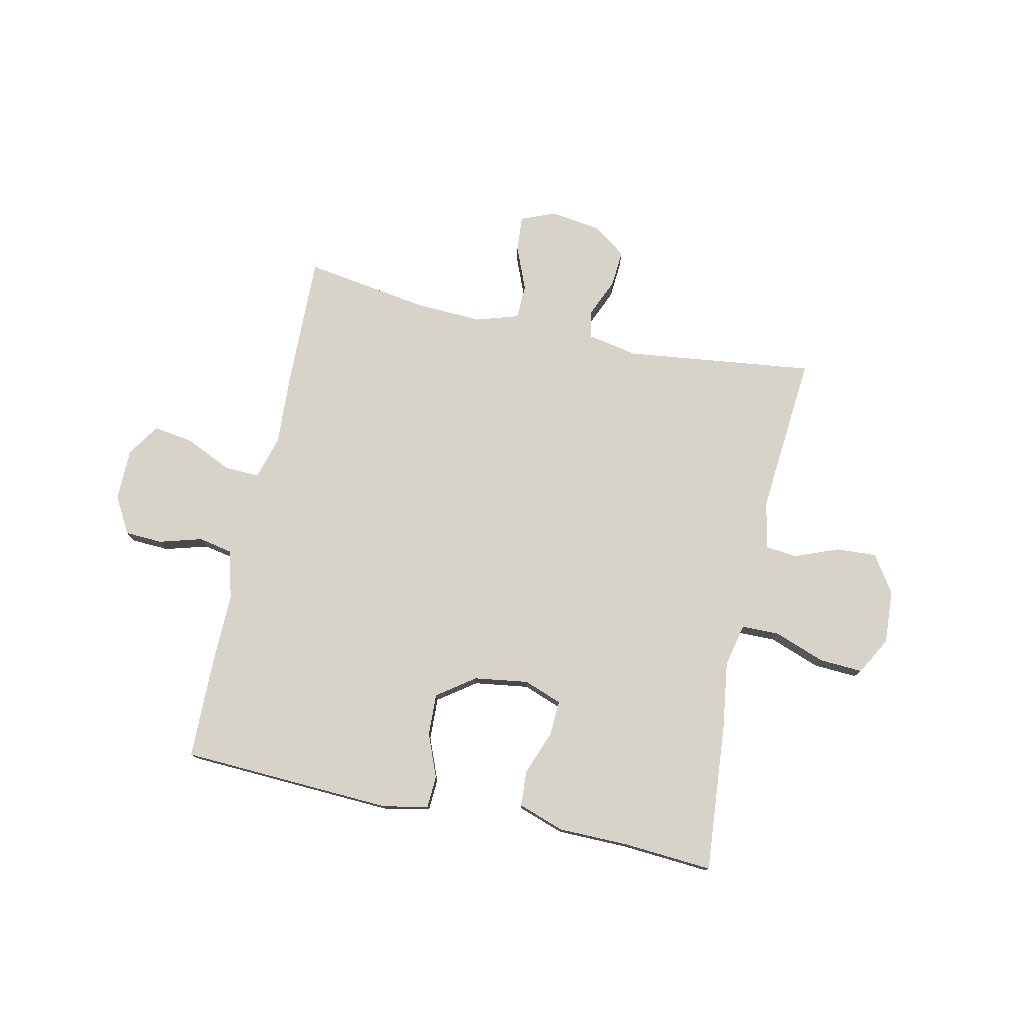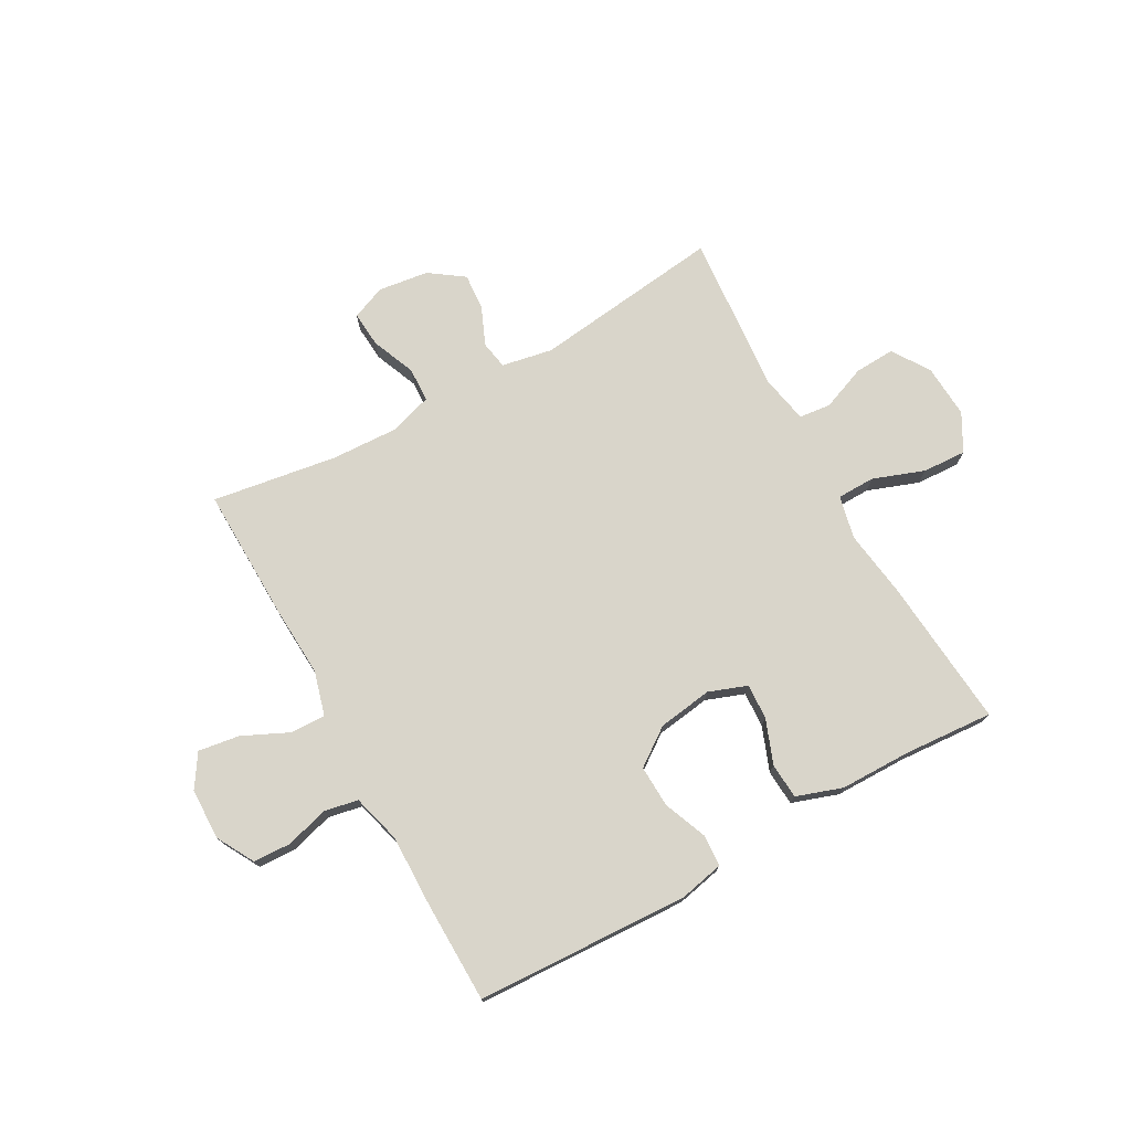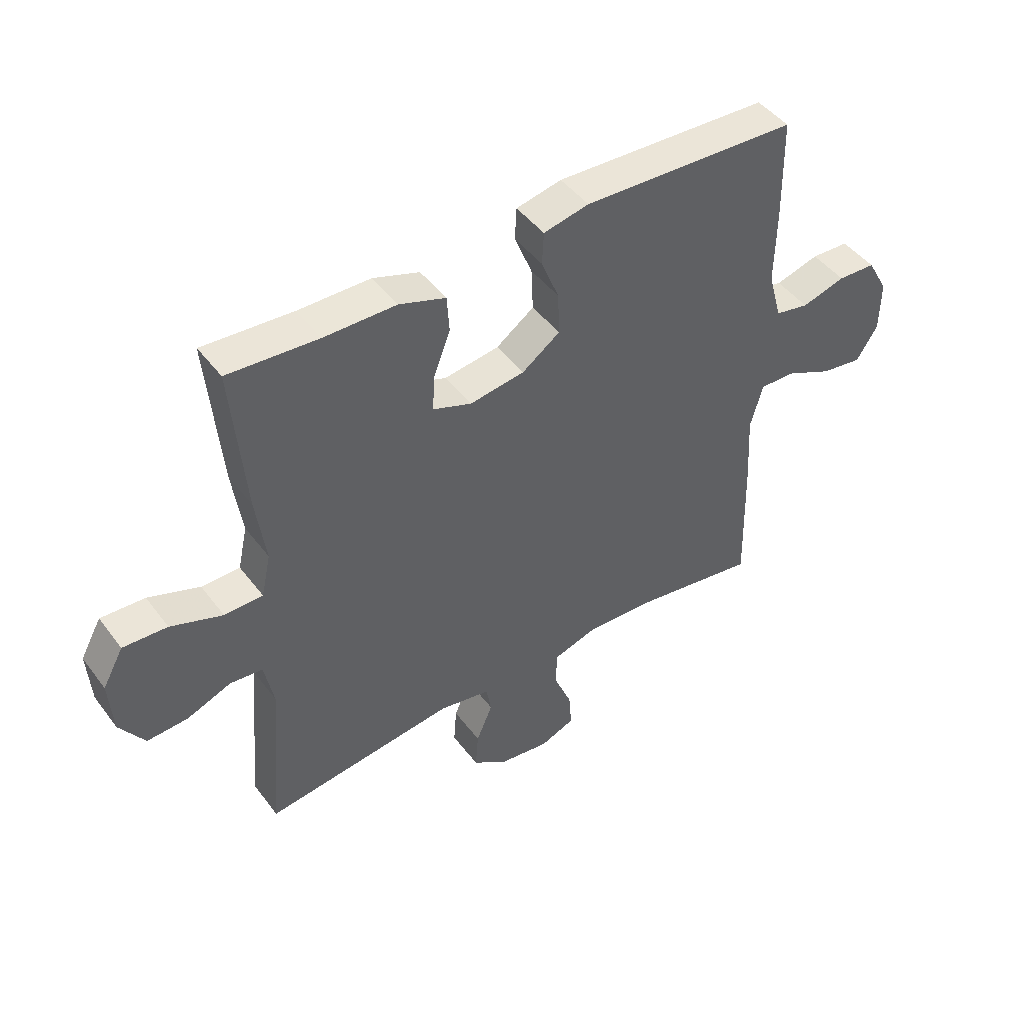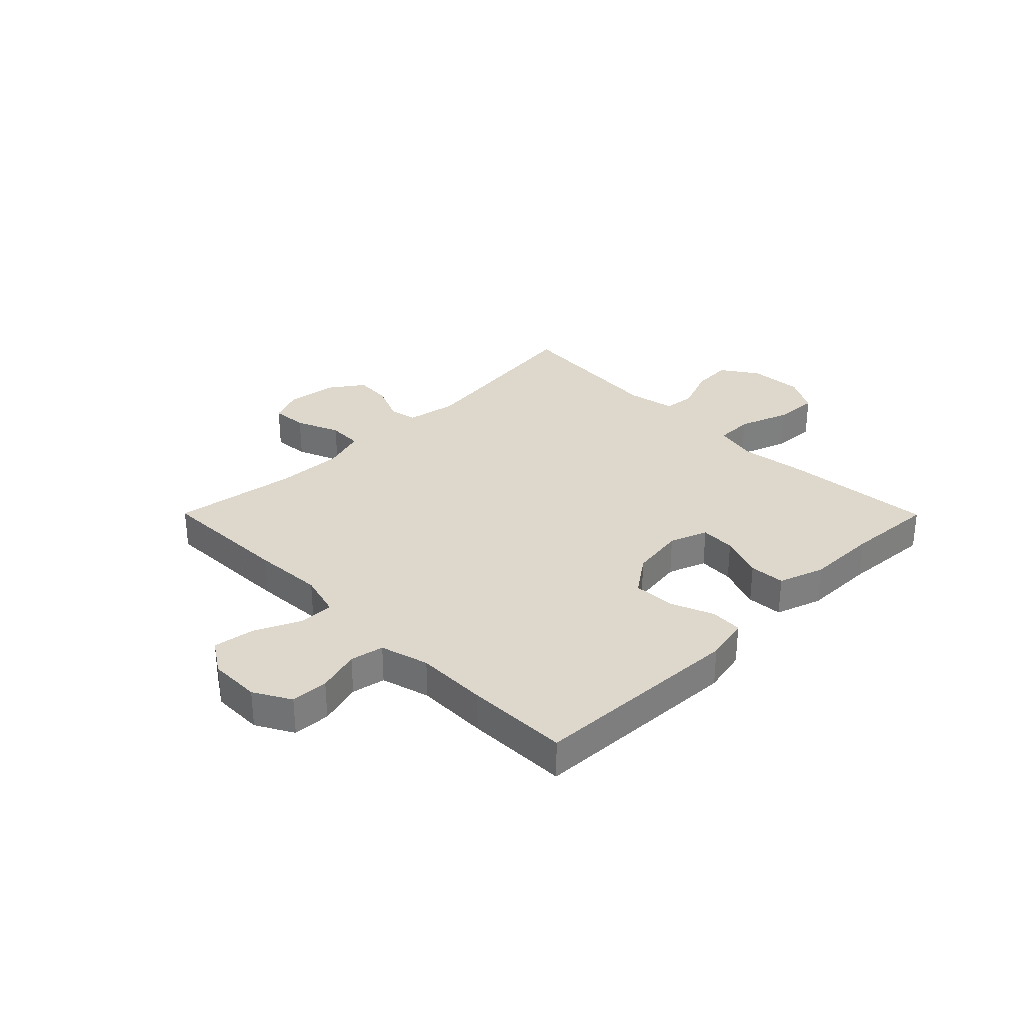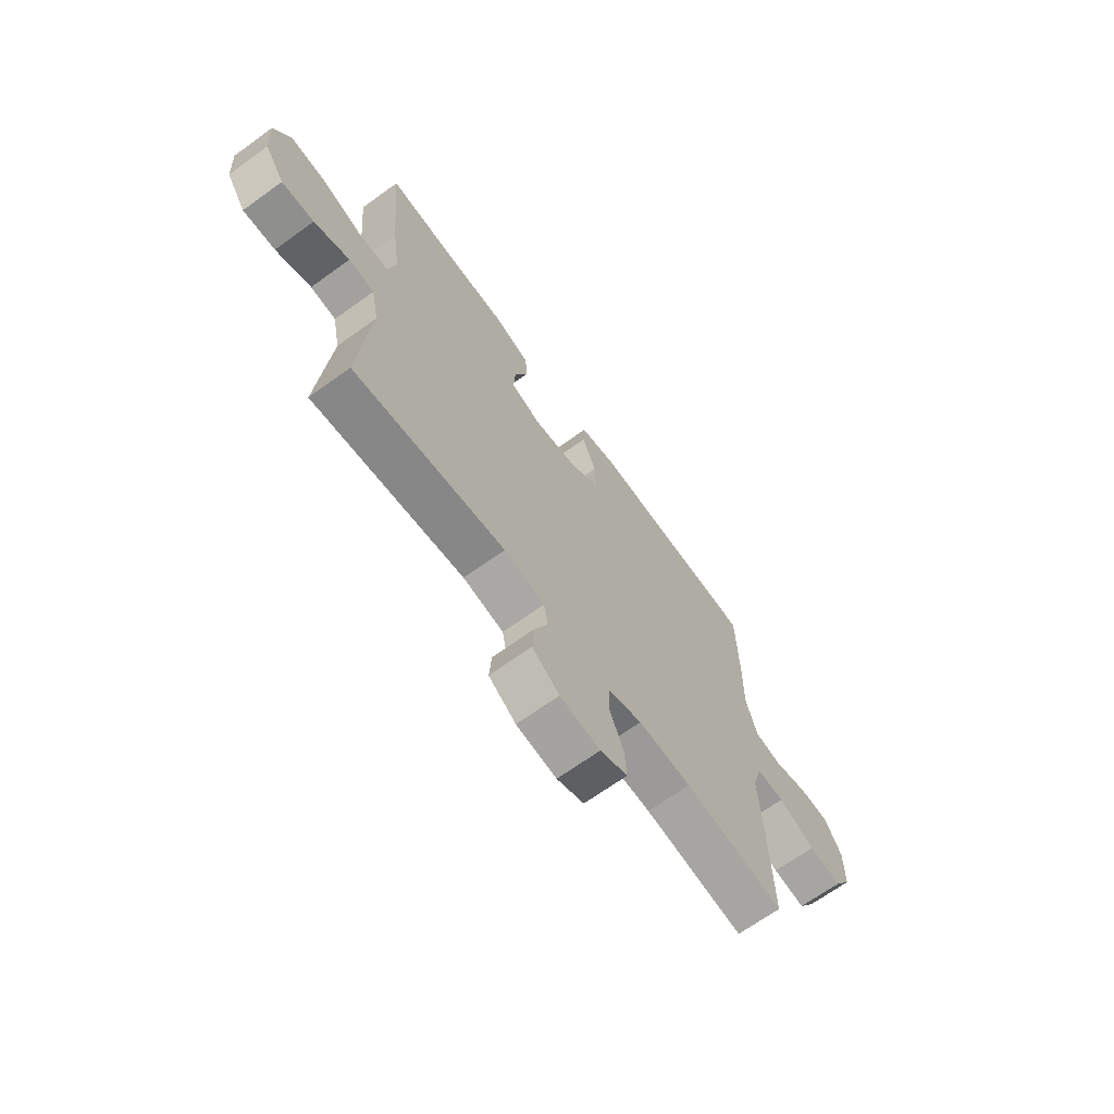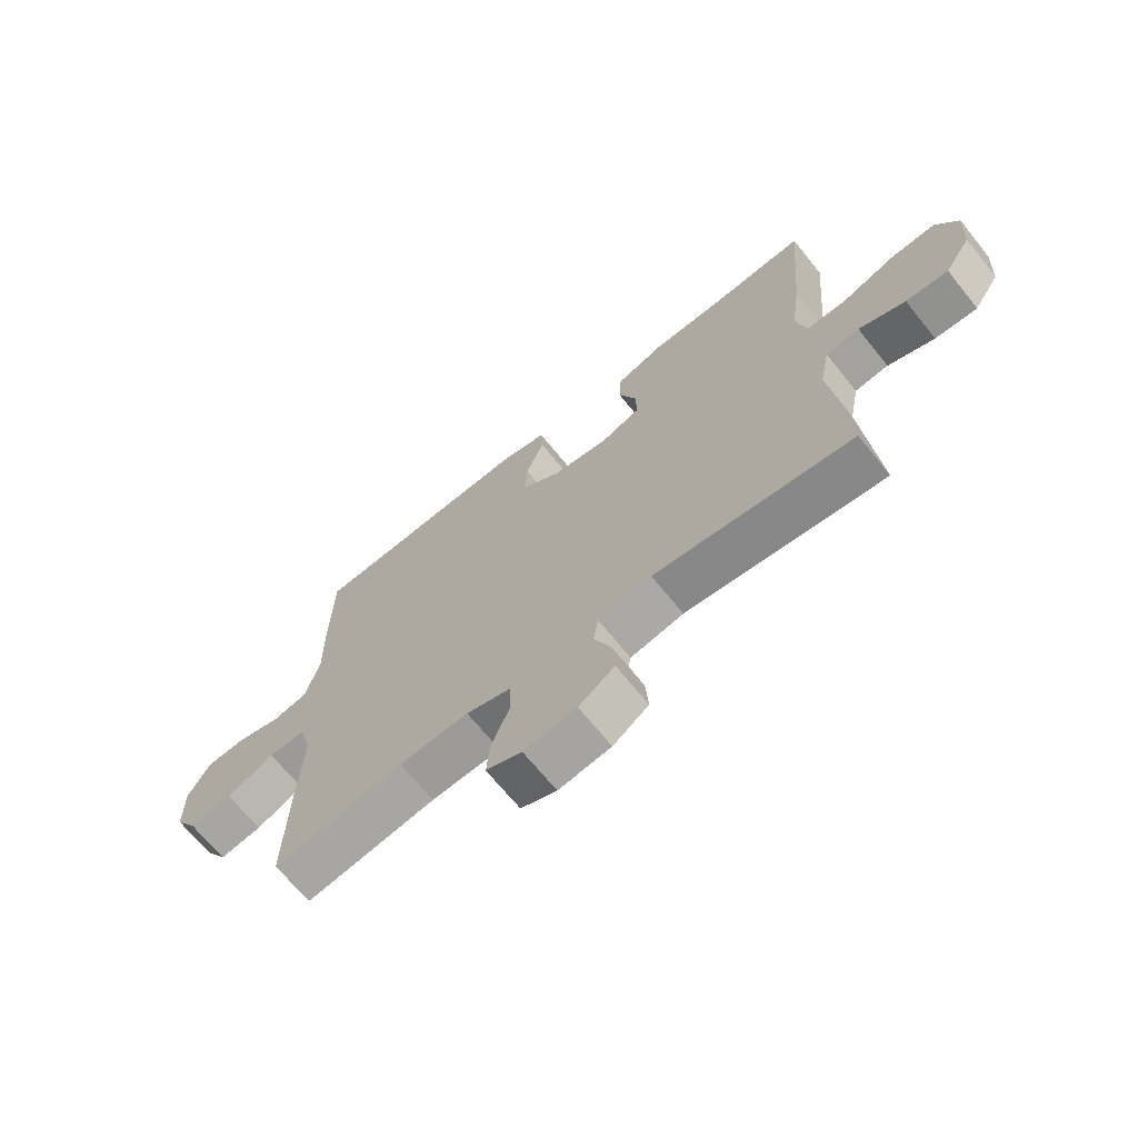
<metadata>
{"format":"obj","ext":"obj","renderer":"f3d","projection":"perspective","resolution":1024,"background":"white","views":[{"elev":77.2,"azim":12.3,"up":"+Y"},{"elev":74.5,"azim":-29.0,"up":"+Y"},{"elev":46.1,"azim":145.2,"up":"+Z"},{"elev":31.5,"azim":-44.8,"up":"+Y"},{"elev":-67.7,"azim":125.9,"up":"+Z"},{"elev":-68.2,"azim":38.9,"up":"+Z"}]}
</metadata>
<code>
v 0.5 0.07 0.5
v 0.477 0.07 0.234
v 0.46 0.07 0.113
v 0.477 0.07 0.036
v 0.545 0.07 0.035
v 0.636 0.07 0.068
v 0.714 0.07 0.072
v 0.751 0.07 0.005
v 0.745 0.07 -0.091
v 0.701 0.07 -0.157
v 0.629 0.07 -0.153
v 0.55 0.07 -0.122
v 0.493 0.07 -0.128
v 0.476 0.07 -0.214
v 0.5 0.07 -0.5
v 0.162 0.07 -0.458
v 0.071 0.07 -0.475
v 0.062 0.07 -0.525
v 0.091 0.07 -0.593
v 0.096 0.07 -0.659
v 0.035 0.07 -0.702
v -0.055 0.07 -0.714
v -0.116 0.07 -0.689
v -0.111 0.07 -0.625
v -0.079 0.07 -0.547
v -0.081 0.07 -0.485
v -0.158 0.07 -0.461
v -0.277 0.07 -0.466
v -0.5 0.07 -0.5
v -0.494 0.07 -0.26
v -0.487 0.07 -0.135
v -0.509 0.07 -0.056
v -0.572 0.07 -0.058
v -0.654 0.07 -0.096
v -0.727 0.07 -0.107
v -0.765 0.07 -0.048
v -0.766 0.07 0.044
v -0.729 0.07 0.11
v -0.662 0.07 0.113
v -0.585 0.07 0.091
v -0.525 0.07 0.103
v -0.501 0.07 0.19
v -0.503 0.07 0.318
v -0.5 0.07 0.5
v -0.12 0.07 0.517
v -0.04 0.07 0.5
v -0.037 0.07 0.443
v -0.068 0.07 0.366
v -0.071 0.07 0.291
v -0.004 0.07 0.243
v 0.093 0.07 0.229
v 0.161 0.07 0.254
v 0.158 0.07 0.317
v 0.128 0.07 0.396
v 0.132 0.07 0.46
v 0.214 0.07 0.488
v 0.341 0.07 0.489
v 0.5 0 0.5
v 0.477 0 0.234
v 0.46 0 0.113
v 0.477 0 0.036
v 0.545 0 0.035
v 0.636 0 0.068
v 0.714 0 0.072
v 0.751 0 0.005
v 0.745 0 -0.091
v 0.701 0 -0.157
v 0.629 0 -0.153
v 0.55 0 -0.122
v 0.493 0 -0.128
v 0.476 0 -0.214
v 0.5 0 -0.5
v 0.162 0 -0.458
v 0.071 0 -0.475
v 0.062 0 -0.525
v 0.091 0 -0.593
v 0.096 0 -0.659
v 0.035 0 -0.702
v -0.055 0 -0.714
v -0.116 0 -0.689
v -0.111 0 -0.625
v -0.079 0 -0.547
v -0.081 0 -0.485
v -0.158 0 -0.461
v -0.277 0 -0.466
v -0.5 0 -0.5
v -0.494 0 -0.26
v -0.487 0 -0.135
v -0.509 0 -0.056
v -0.572 0 -0.058
v -0.654 0 -0.096
v -0.727 0 -0.107
v -0.765 0 -0.048
v -0.766 0 0.044
v -0.729 0 0.11
v -0.662 0 0.113
v -0.585 0 0.091
v -0.525 0 0.103
v -0.501 0 0.19
v -0.503 0 0.318
v -0.5 0 0.5
v -0.12 0 0.517
v -0.04 0 0.5
v -0.037 0 0.443
v -0.068 0 0.366
v -0.071 0 0.291
v -0.004 0 0.243
v 0.093 0 0.229
v 0.161 0 0.254
v 0.158 0 0.317
v 0.128 0 0.396
v 0.132 0 0.46
v 0.214 0 0.488
v 0.341 0 0.489
f 54 55 56 57
f 53 54 57 1
f 52 53 1 2
f 51 52 2 3
f 50 51 3 4
f 45 46 47 48
f 45 48 49
f 42 43 44 45
f 41 42 45 49
f 37 38 39 40
f 37 40 41
f 36 37 41
f 33 34 35 36
f 32 33 36 41
f 31 32 41 49
f 28 29 30 31
f 27 28 31 49
f 22 23 24 25
f 22 25 26
f 21 22 26
f 18 19 20 21
f 18 21 26
f 17 18 26 27
f 14 15 16
f 13 14 16 17
f 9 10 11 12
f 9 12 13
f 8 9 13
f 5 6 7 8
f 4 5 8 13
f 50 4 13 17
f 17 27 49 50
f 114 113 112 111
f 58 114 111 110
f 59 58 110 109
f 60 59 109 108
f 61 60 108 107
f 105 104 103 102
f 106 105 102
f 102 101 100 99
f 106 102 99 98
f 97 96 95 94
f 98 97 94
f 98 94 93
f 93 92 91 90
f 98 93 90 89
f 106 98 89 88
f 88 87 86 85
f 106 88 85 84
f 82 81 80 79
f 83 82 79
f 83 79 78
f 78 77 76 75
f 83 78 75
f 84 83 75 74
f 73 72 71
f 74 73 71 70
f 69 68 67 66
f 70 69 66
f 70 66 65
f 65 64 63 62
f 70 65 62 61
f 74 70 61 107
f 107 106 84 74
f 1 58 59 2
f 2 59 60 3
f 3 60 61 4
f 4 61 62 5
f 5 62 63 6
f 6 63 64 7
f 7 64 65 8
f 8 65 66 9
f 9 66 67 10
f 10 67 68 11
f 11 68 69 12
f 12 69 70 13
f 13 70 71 14
f 14 71 72 15
f 15 72 73 16
f 16 73 74 17
f 17 74 75 18
f 18 75 76 19
f 19 76 77 20
f 20 77 78 21
f 21 78 79 22
f 22 79 80 23
f 23 80 81 24
f 24 81 82 25
f 25 82 83 26
f 26 83 84 27
f 27 84 85 28
f 28 85 86 29
f 29 86 87 30
f 30 87 88 31
f 31 88 89 32
f 32 89 90 33
f 33 90 91 34
f 34 91 92 35
f 35 92 93 36
f 36 93 94 37
f 37 94 95 38
f 38 95 96 39
f 39 96 97 40
f 40 97 98 41
f 41 98 99 42
f 42 99 100 43
f 43 100 101 44
f 44 101 102 45
f 45 102 103 46
f 46 103 104 47
f 47 104 105 48
f 48 105 106 49
f 49 106 107 50
f 50 107 108 51
f 51 108 109 52
f 52 109 110 53
f 53 110 111 54
f 54 111 112 55
f 55 112 113 56
f 56 113 114 57
f 57 114 58 1

</code>
